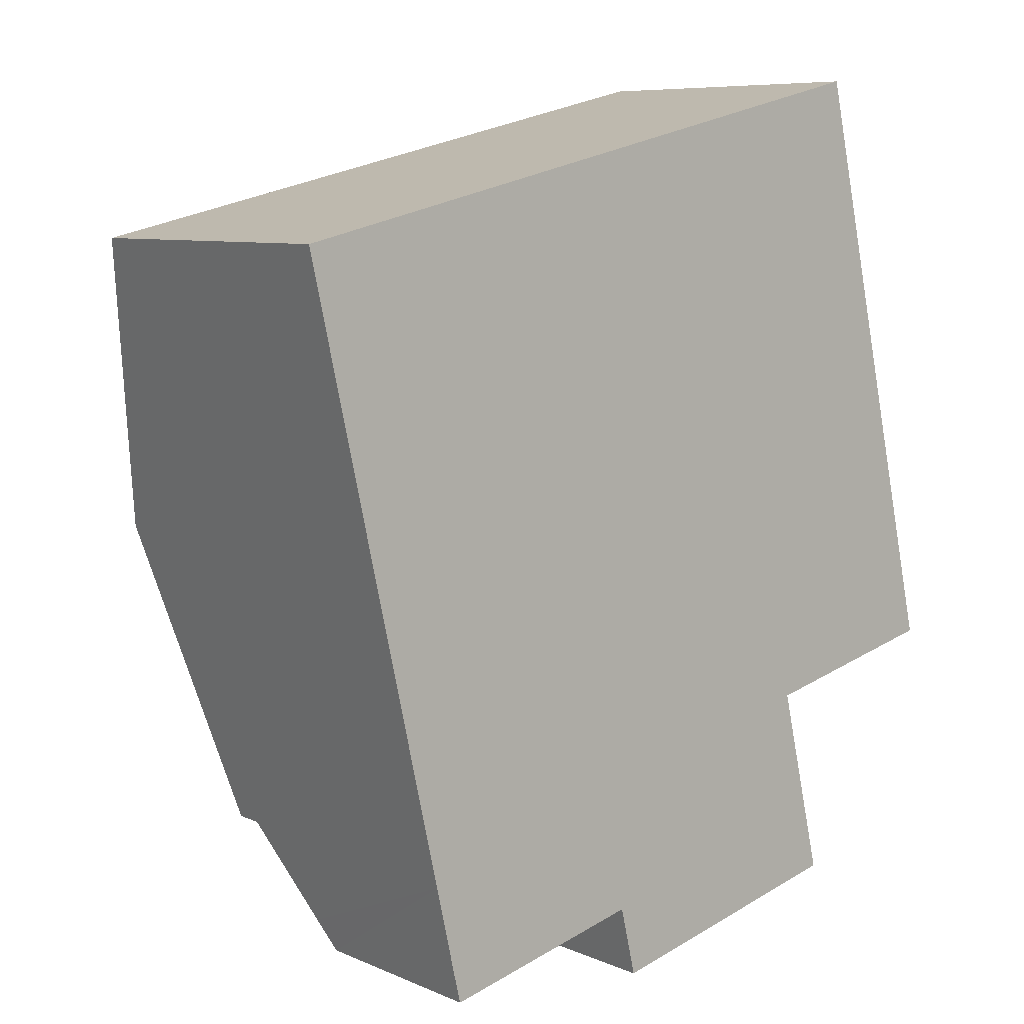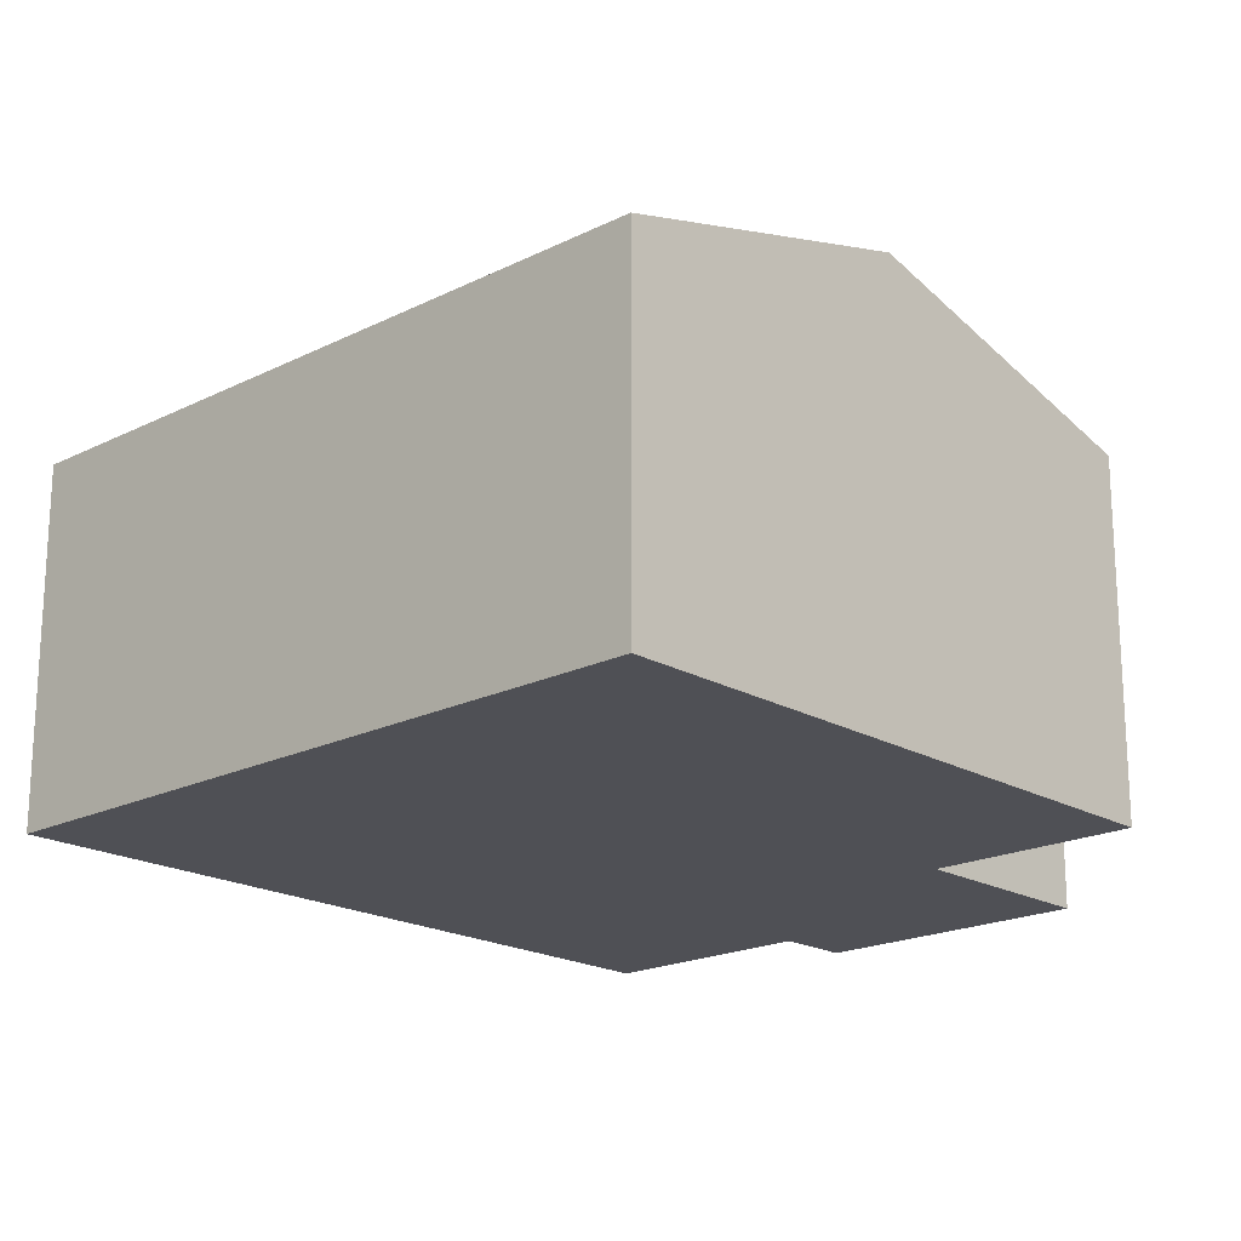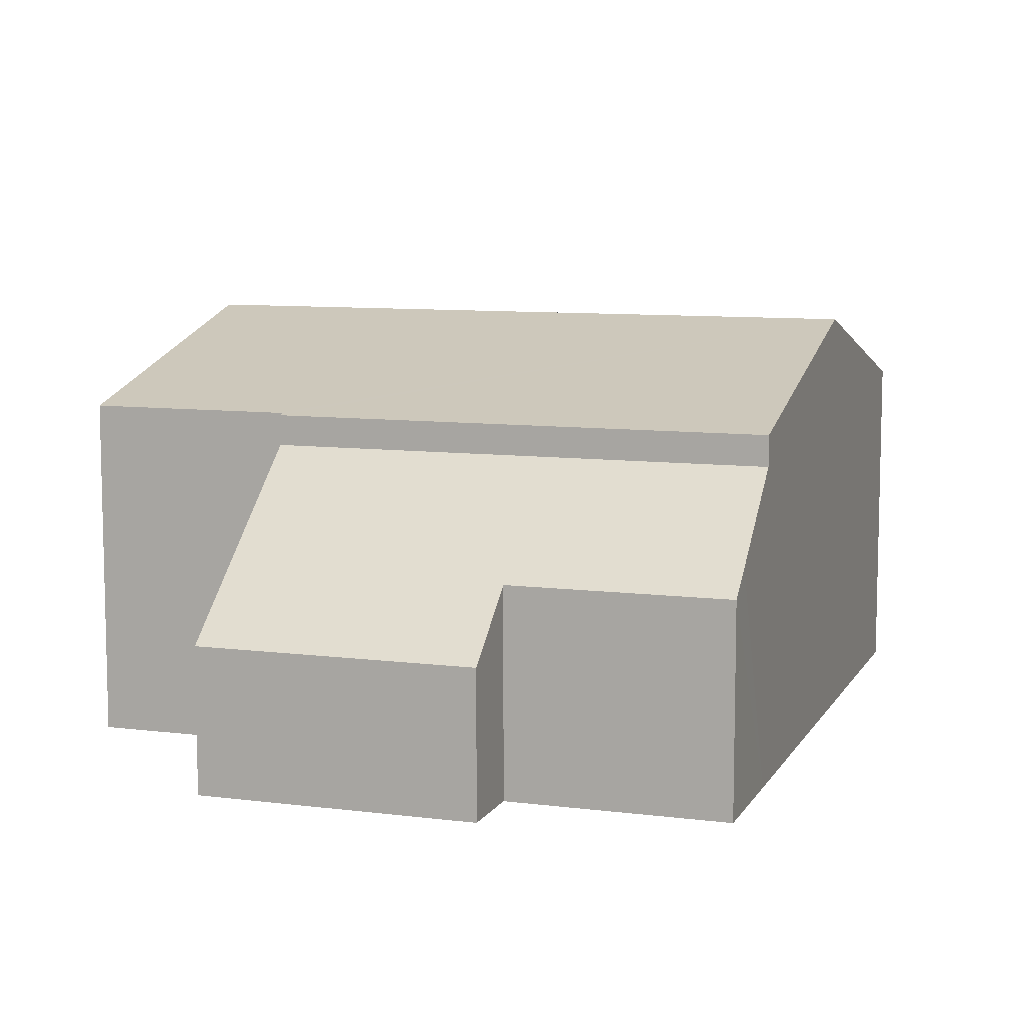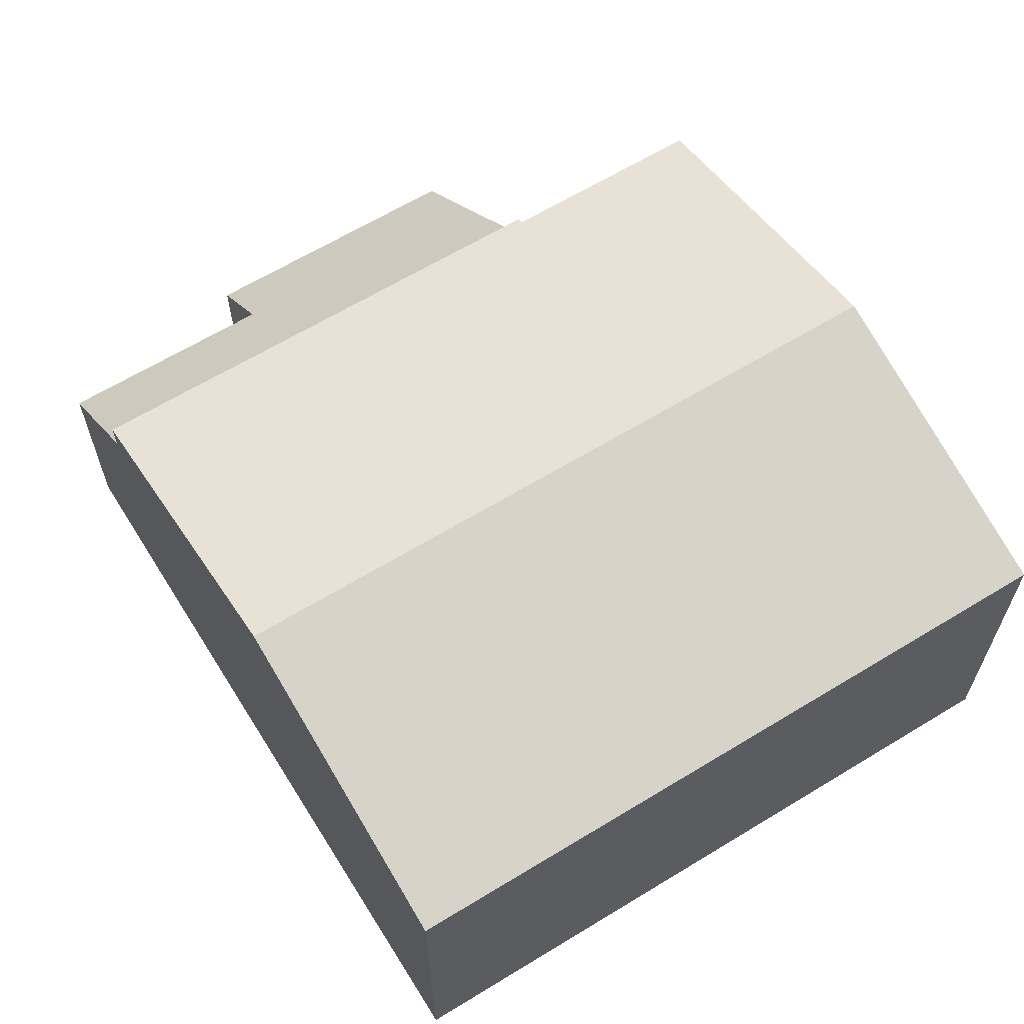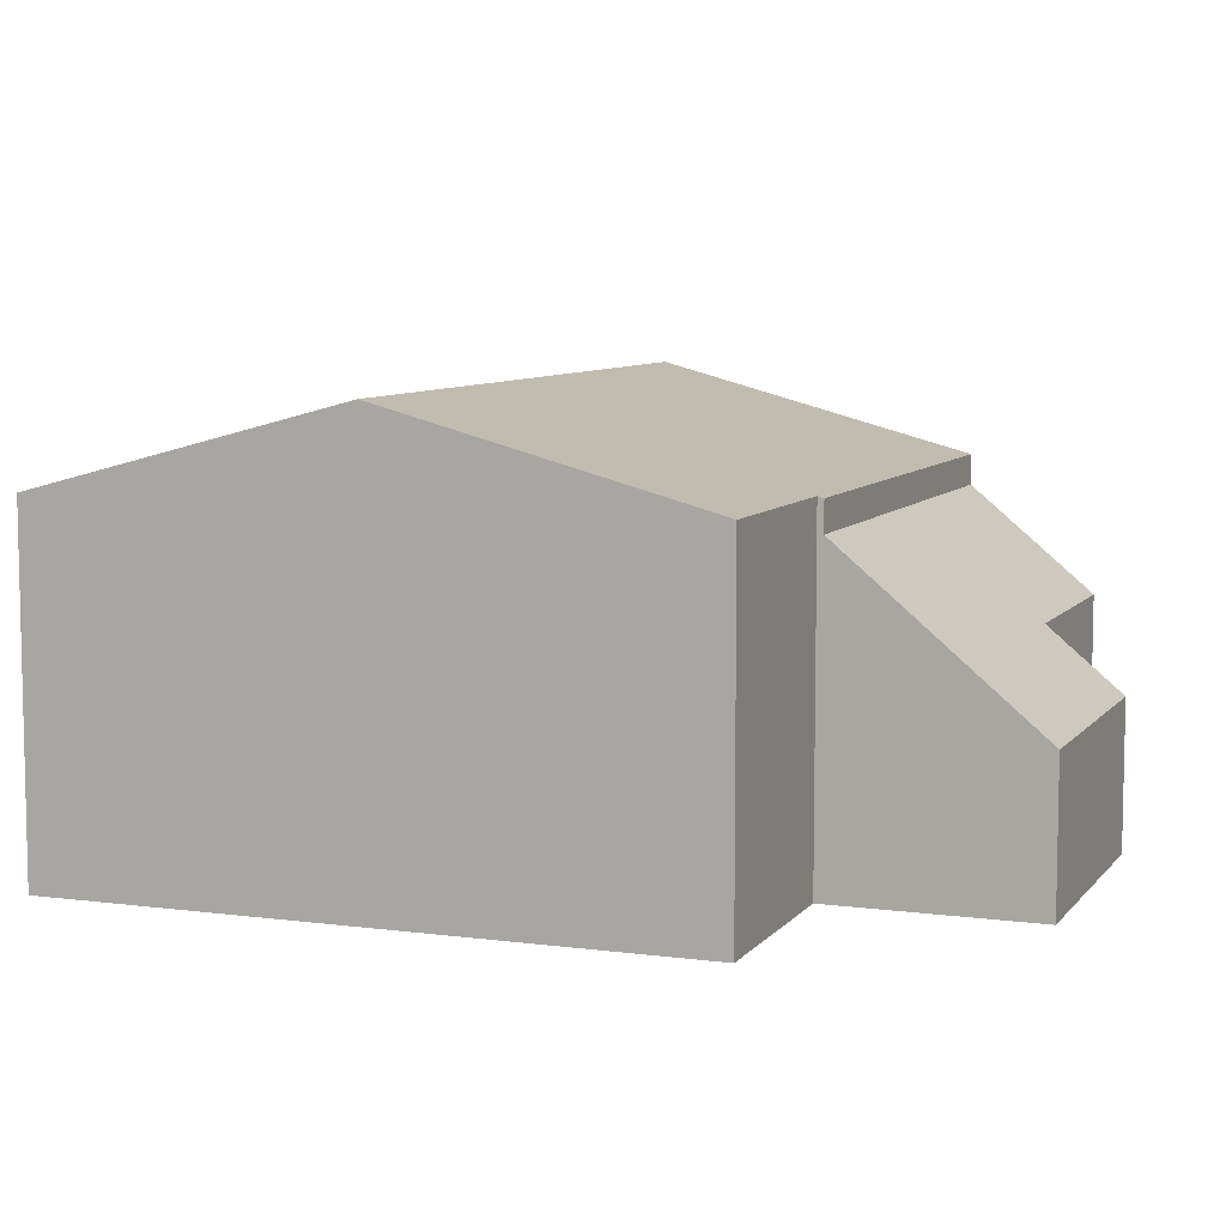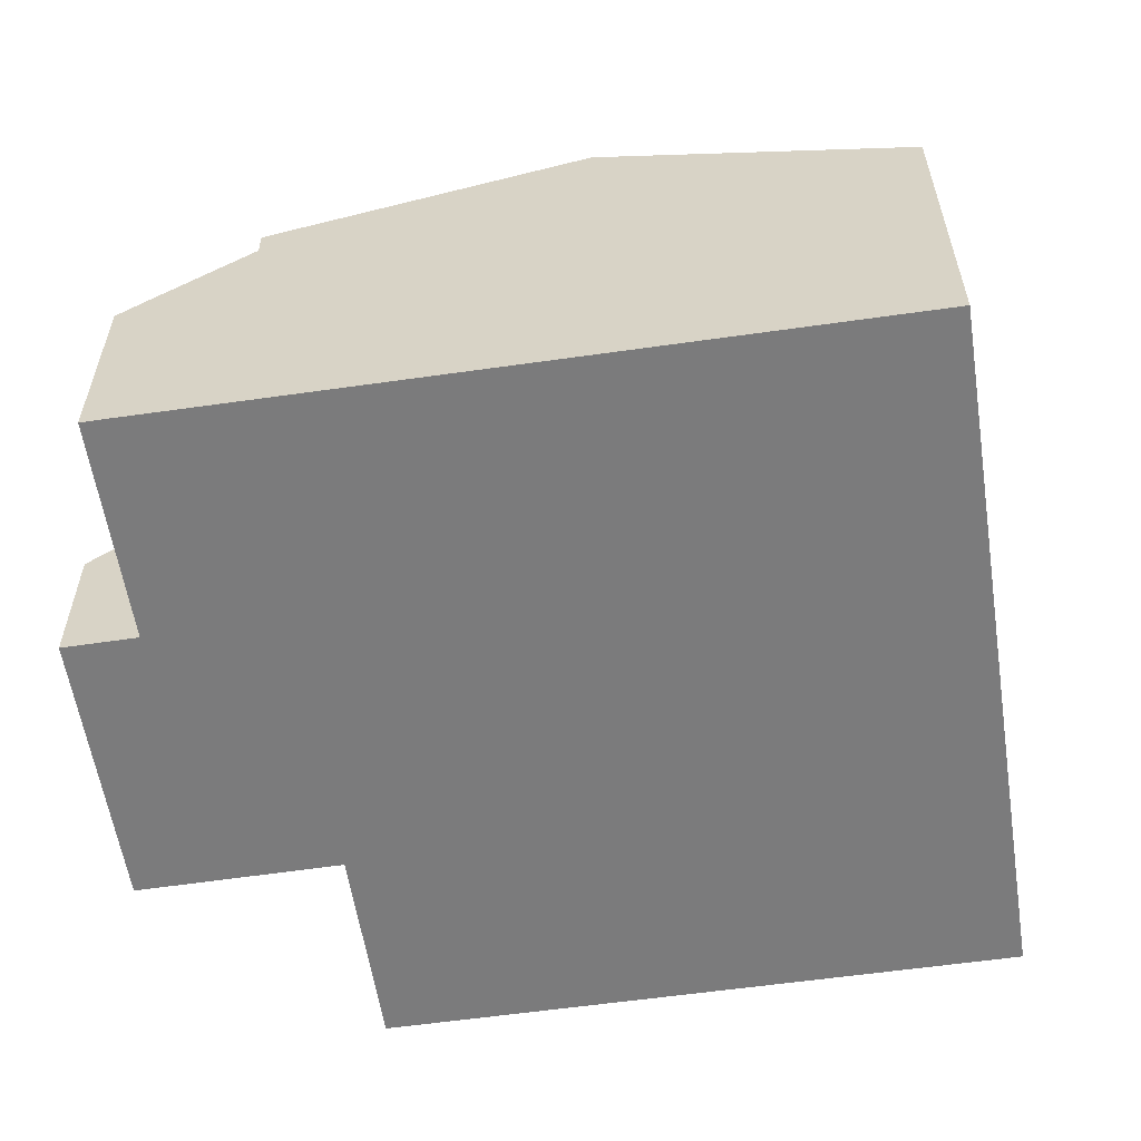
<metadata>
{"format":"obj","ext":"obj","renderer":"f3d","projection":"perspective","resolution":1024,"background":"white","views":[{"elev":7.9,"azim":-40.0,"up":"+Z"},{"elev":-19.4,"azim":29.8,"up":"+Y"},{"elev":9.0,"azim":-174.4,"up":"+Y"},{"elev":63.8,"azim":-44.9,"up":"+Y"},{"elev":7.7,"azim":97.8,"up":"+Y"},{"elev":-58.4,"azim":-94.5,"up":"+Y"}]}
</metadata>
<code>
v  2.662 3.783 -11.66
v  6.292 3.383 -11.29
v  2.772 3.383 -12.12
v  11.04 2.364 -11.43
v  6.573 2.363 -12.48
v  10.29 5.083 -8.256
v  2.315 5.083 -10.14
v  10.29 5.055e-16 -8.256
v  11.04 6.998e-16 -11.43
v  6.573 7.644e-16 -12.48
v  6.292 6.916e-16 -11.29
v  2.772 7.424e-16 -12.12
v  2.315 6.208e-16 -10.14
v  2.662 7.139e-16 -11.66
v  8.051 5.602 1.9
v  1.146 6.98 -5.021
v  0 5.602 3.43e-16
v  9.198 6.98 -3.121
v  11.27 5.602 2.659
v  11.49 5.871 1.679
v  12.42 6.98 -2.36
v  10.29 5.575 -8.256
v  2.315 5.575 -10.14
v  10.27 5.602 -8.159
v  10.35 5.602 -8.142
v  13.57 5.602 -7.38
v  1.146 3.074e-16 -5.021
v  0 0 0
v  8.051 -1.163e-16 1.9
v  11.27 -1.628e-16 2.659
v  11.49 -1.028e-16 1.679
v  12.42 1.445e-16 -2.36
v  13.57 4.519e-16 -7.38
v  10.27 4.996e-16 -8.159
v  10.35 4.986e-16 -8.142
g defaultobject
f 1 2 3
f 2 4 5
f 4 2 6
f 6 2 1
f 6 1 7
f 8 4 6
f 4 8 9
f 9 5 4
f 5 9 10
f 11 3 2
f 3 11 12
f 1 13 7
f 13 1 3
f 13 3 12
f 13 12 14
f 5 11 2
f 11 5 10
f 13 6 7
f 6 13 8
f 14 8 13
f 8 14 12
f 8 12 11
f 8 11 10
f 8 10 9
f 15 16 17
f 16 15 18
f 18 15 19
f 18 19 20
f 18 20 21
f 16 22 23
f 22 16 24
f 24 16 25
f 25 16 26
f 26 16 18
f 26 18 21
f 13 16 23
f 16 13 17
f 17 13 27
f 17 27 28
f 28 15 17
f 15 28 29
f 15 29 19
f 19 29 30
f 30 20 19
f 20 30 21
f 21 30 26
f 26 30 31
f 26 31 32
f 26 32 33
f 34 22 24
f 22 34 8
f 33 25 26
f 25 33 24
f 24 33 34
f 34 33 35
f 8 23 22
f 23 8 13
f 29 31 30
f 31 29 28
f 31 28 27
f 31 27 32
f 32 27 33
f 33 27 34
f 34 27 13
f 33 34 35
f 34 13 8

</code>
